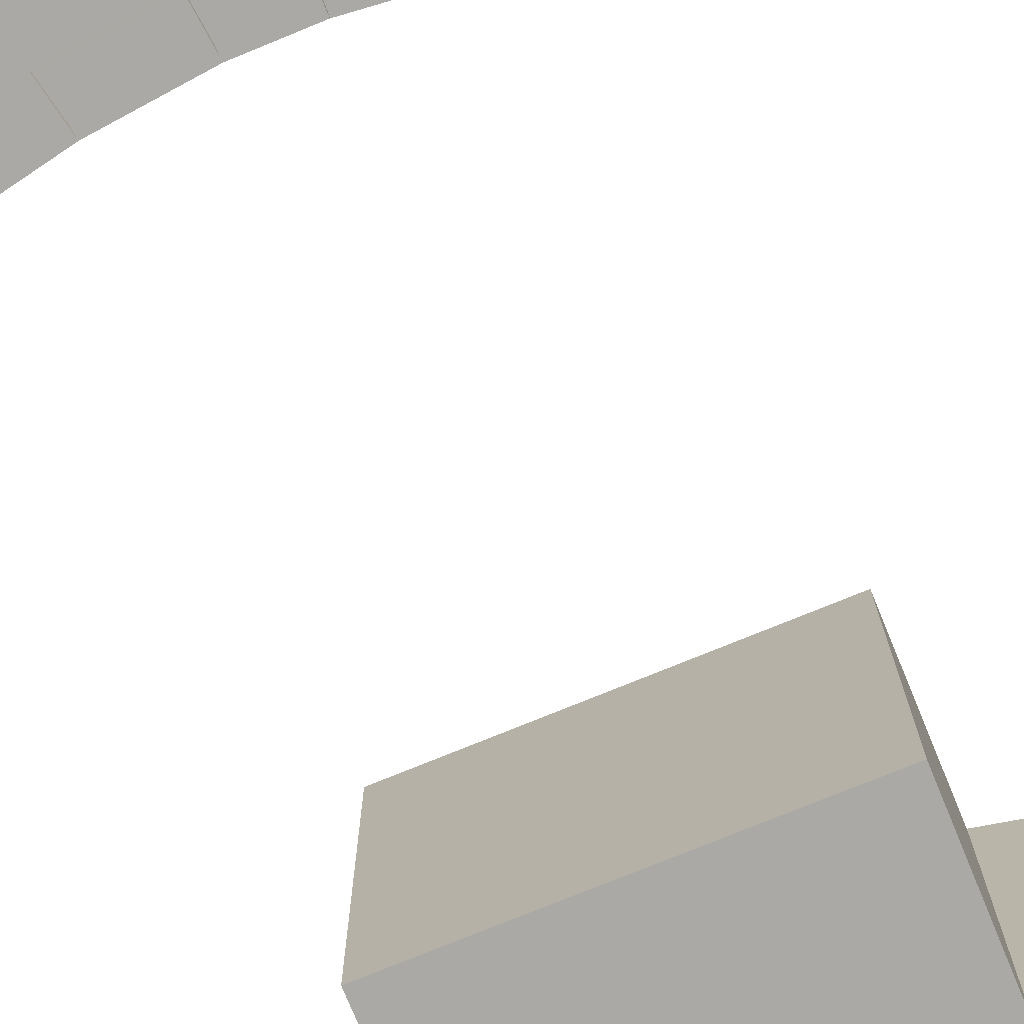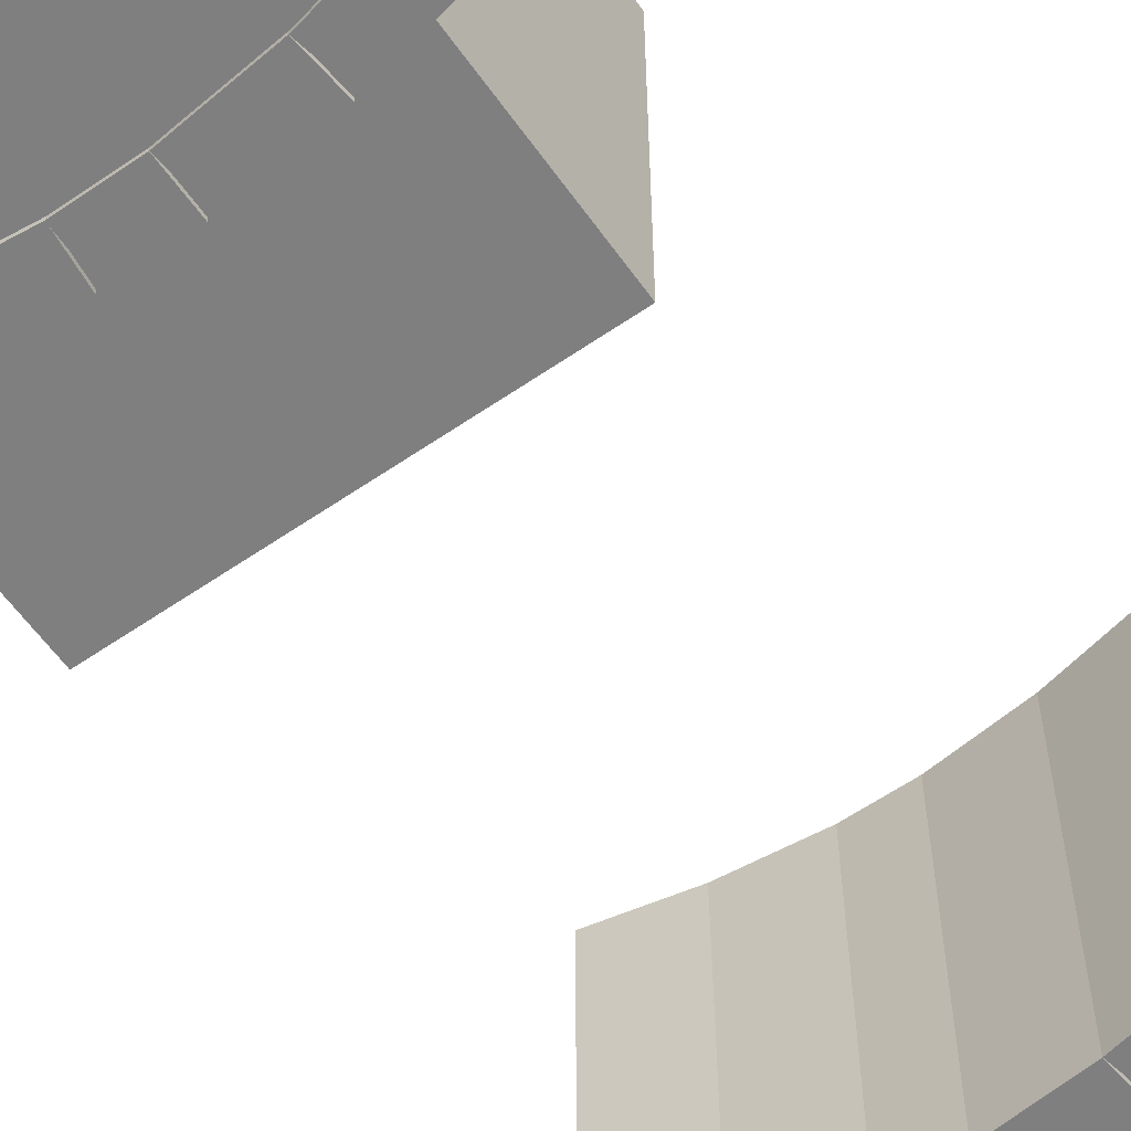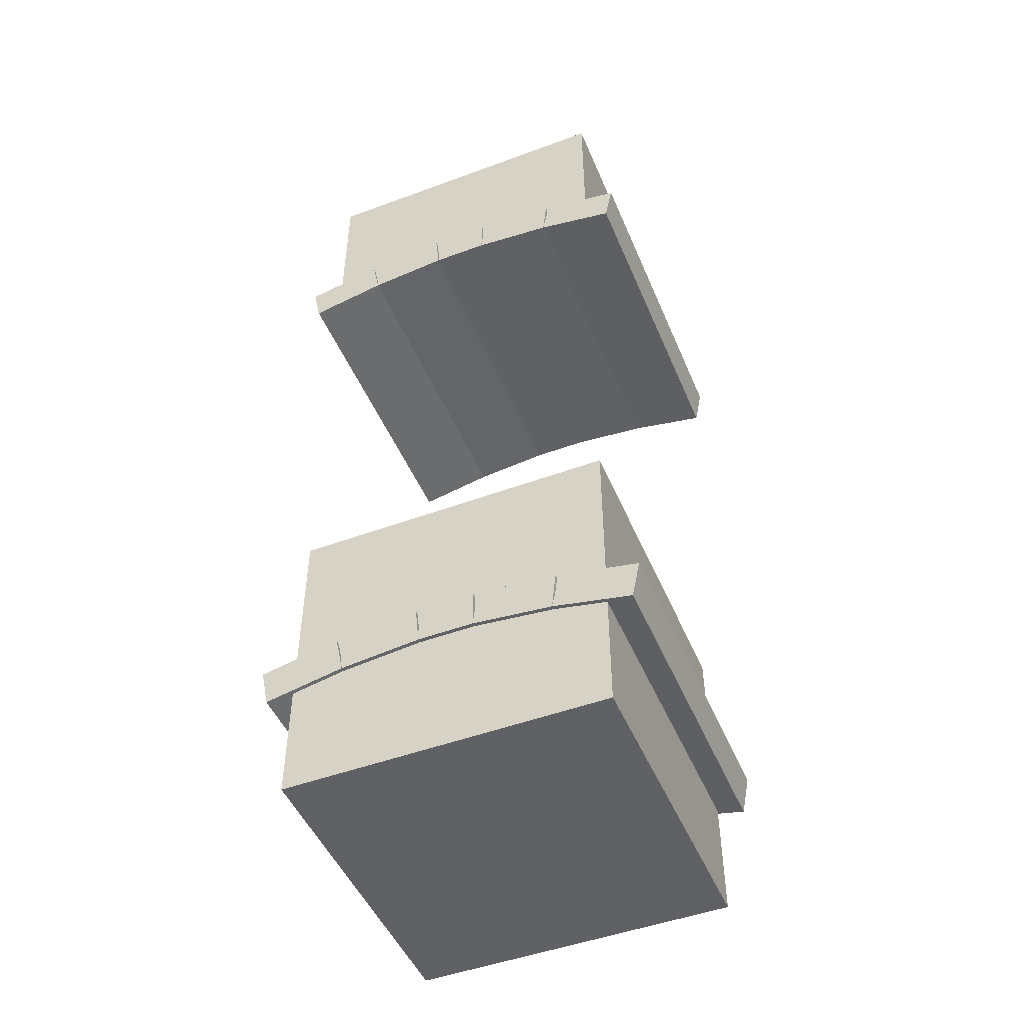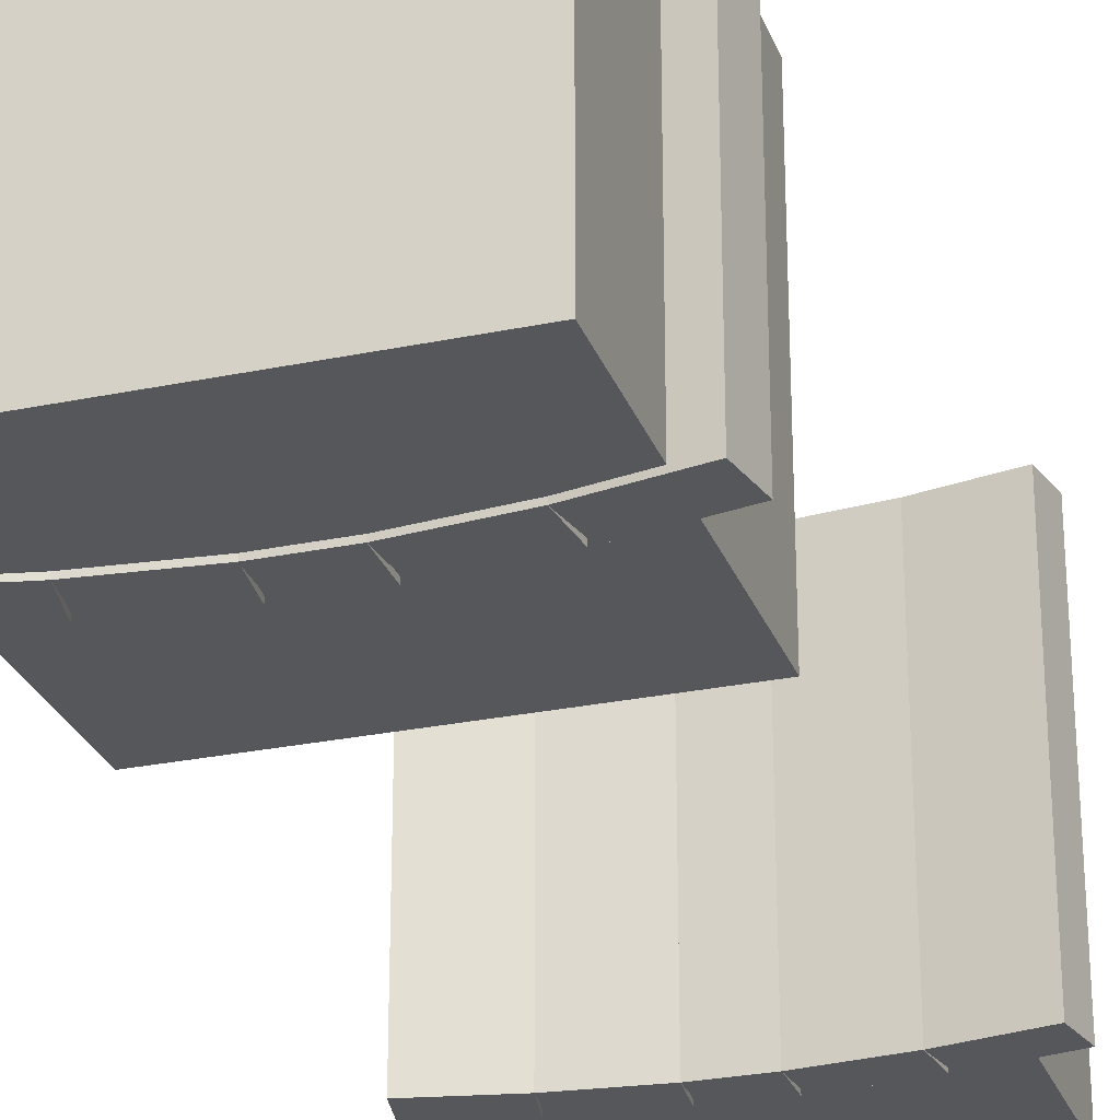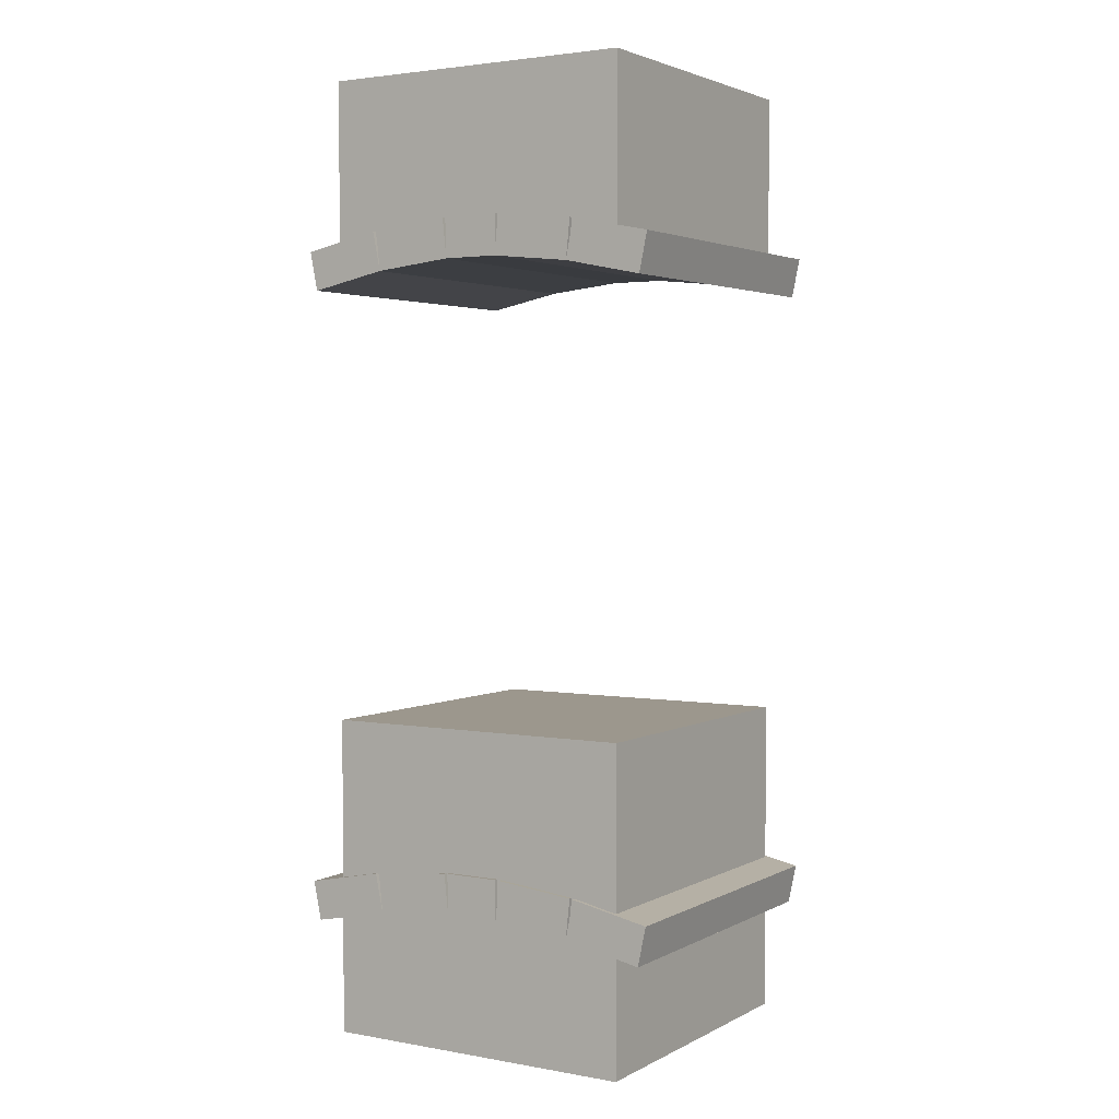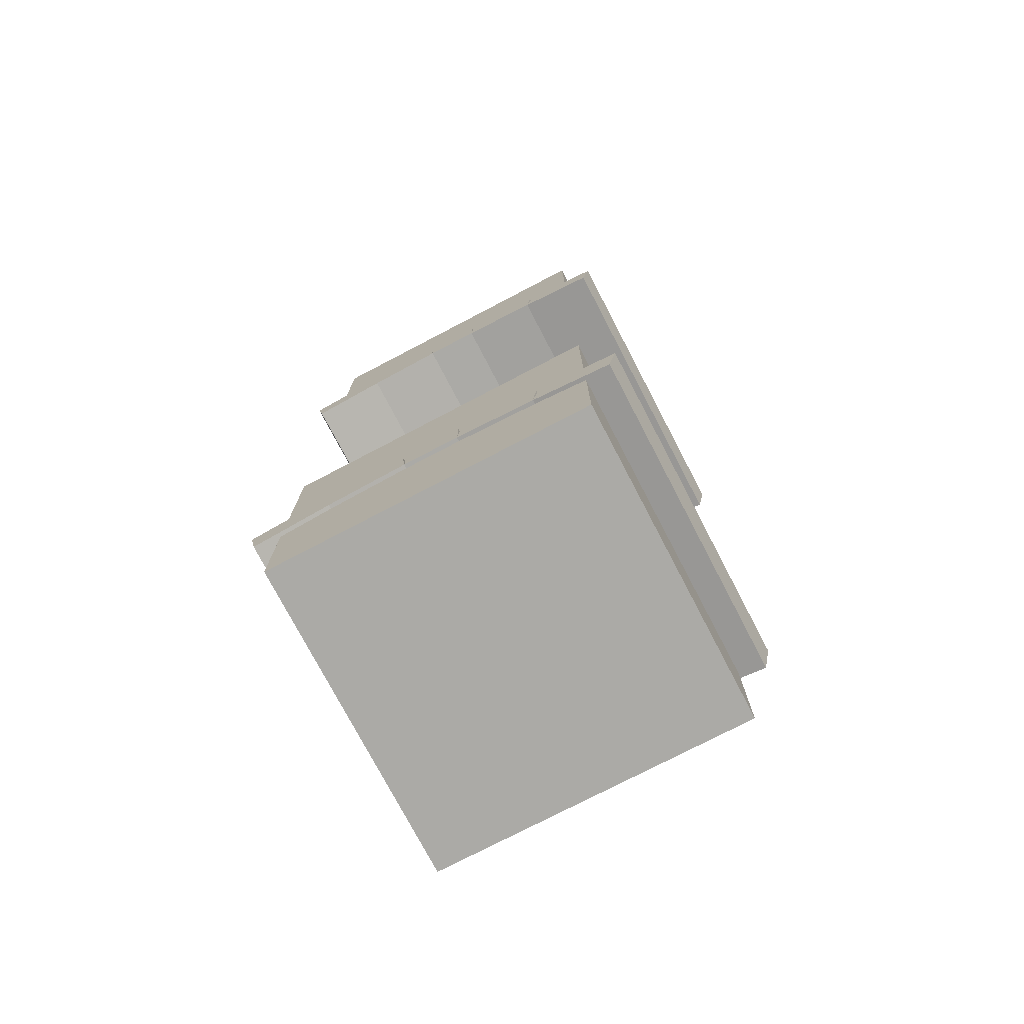
<metadata>
{"format":"obj","ext":"obj","renderer":"f3d","projection":"perspective","resolution":1024,"background":"white","views":[{"elev":-75.6,"azim":-157.7,"up":"+Z"},{"elev":-59.9,"azim":35.2,"up":"+Z"},{"elev":-48.7,"azim":22.4,"up":"+Y"},{"elev":-27.2,"azim":17.8,"up":"+Z"},{"elev":2.9,"azim":31.5,"up":"+Y"},{"elev":-75.8,"azim":-152.4,"up":"+Y"}]}
</metadata>
<code>
o cube
v 1 1 1
v 1 1 0
v 1 0 1
v 1 0 0
v 0 1 0
v 0 1 1
v 0 0 0
v 0 0 1
f 4 7 5 2
f 3 4 2 1
f 8 3 1 6
f 7 8 6 5
f 6 1 2 5
f 7 4 3 8
o cube
v 0.6001 2.554 1.012
v 0.6001 2.554 -0.0125
v 0.8487 2.528 1.012
v 0.8487 2.528 -0.0125
v 0.587 2.43 -0.0125
v 0.587 2.43 1.012
v 0.8357 2.404 -0.0125
v 0.8357 2.404 1.012
f 12 15 13 10
f 11 12 10 9
f 16 11 9 14
f 15 16 14 13
f 14 9 10 13
f 15 12 11 16
o cube
v 0.8608 2.526 1.012
v 0.8608 2.526 -0.0125
v 1.106 2.476 1.012
v 1.106 2.476 -0.0125
v 0.8357 2.404 -0.0125
v 0.8357 2.404 1.012
v 1.081 2.353 -0.0125
v 1.081 2.353 1.012
f 20 23 21 18
f 19 20 18 17
f 24 19 17 22
f 23 24 22 21
f 22 17 18 21
f 23 20 19 24
o cube
v 0.588 2.555 -0.0125
v 0.588 2.555 1.012
v 0.413 2.555 -0.0125
v 0.413 2.555 1.012
v 0.588 2.43 1.012
v 0.588 2.43 -0.0125
v 0.413 2.43 1.012
v 0.413 2.43 -0.0125
f 28 31 29 26
f 27 28 26 25
f 32 27 25 30
f 31 32 30 29
f 30 25 26 29
f 31 28 27 32
o cube
v 0.3999 2.554 -0.0125
v 0.3999 2.554 1.012
v 0.1513 2.528 -0.0125
v 0.1513 2.528 1.012
v 0.413 2.43 1.012
v 0.413 2.43 -0.0125
v 0.1643 2.404 1.012
v 0.1643 2.404 -0.0125
f 36 39 37 34
f 35 36 34 33
f 40 35 33 38
f 39 40 38 37
f 38 33 34 37
f 39 36 35 40
o cube
v 0.1392 2.526 -0.0125
v 0.1392 2.526 1.012
v -0.1057 2.476 -0.0125
v -0.1057 2.476 1.012
v 0.1643 2.404 1.012
v 0.1643 2.404 -0.0125
v -0.08055 2.353 1.012
v -0.08055 2.353 -0.0125
f 44 47 45 42
f 43 44 42 41
f 48 43 41 46
f 47 48 46 45
f 46 41 42 45
f 47 44 43 48
o cube
v 1 3 1
v 1 3 0
v 1 2.438 1
v 1 2.438 0
v 0 3 0
v 0 3 1
v 0 2.438 0
v 0 2.438 1
f 52 55 53 50
f 51 52 50 49
f 56 51 49 54
f 55 56 54 53
f 54 49 50 53
f 55 52 51 56
o cube
v 0.6001 0.5542 1.012
v 0.6001 0.5542 -0.0125
v 0.8487 0.5281 1.012
v 0.8487 0.5281 -0.0125
v 0.587 0.4299 1.012
v 0.587 0.4299 -0.0125
v 0.8357 0.4037 1.012
v 0.8357 0.4037 -0.0125
v 0.8608 0.5262 1.012
v 0.8608 0.5262 -0.0125
v 1.106 0.4759 1.012
v 1.106 0.4759 -0.0125
v 0.8357 0.4037 1.012
v 0.8357 0.4037 -0.0125
v 1.081 0.3535 1.012
v 1.081 0.3535 -0.0125
v 0.587 0.5549 -0.0125
v 0.587 0.5549 1.012
v 0.412 0.5549 -0.0125
v 0.412 0.5549 1.012
v 0.587 0.4299 -0.0125
v 0.587 0.4299 1.012
v 0.412 0.4299 -0.0125
v 0.412 0.4299 1.012
v 0.3999 0.5542 -0.0125
v 0.3999 0.5542 1.012
v 0.1513 0.5281 -0.0125
v 0.1513 0.5281 1.012
v 0.413 0.4299 -0.0125
v 0.413 0.4299 1.012
v 0.1643 0.4037 -0.0125
v 0.1643 0.4037 1.012
v 0.1392 0.5262 -0.0125
v 0.1392 0.5262 1.012
v -0.1057 0.4759 -0.0125
v -0.1057 0.4759 1.012
v 0.1643 0.4037 -0.0125
v 0.1643 0.4037 1.012
v -0.08055 0.3535 -0.0125
v -0.08055 0.3535 1.012
v 1 1 1
v 1 1 0
v 1 0.4375 1
v 1 0.4375 0
v 0 1 1
v 0 1 0
v 0 0.4375 1
v 0 0.4375 0
f 60 58 57 59
f 63 61 62 64
f 57 58 62 61
f 60 59 63 64
f 59 57 61 63
f 64 62 58 60
f 68 66 65 67
f 71 69 70 72
f 65 66 70 69
f 68 67 71 72
f 67 65 69 71
f 72 70 66 68
f 76 74 73 75
f 79 77 78 80
f 73 74 78 77
f 76 75 79 80
f 75 73 77 79
f 80 78 74 76
f 84 82 81 83
f 87 85 86 88
f 81 82 86 85
f 84 83 87 88
f 83 81 85 87
f 88 86 82 84
f 92 90 89 91
f 95 93 94 96
f 89 90 94 93
f 92 91 95 96
f 91 89 93 95
f 96 94 90 92
f 100 98 97 99
f 103 101 102 104
f 97 98 102 101
f 100 99 103 104
f 99 97 101 103
f 104 102 98 100

</code>
